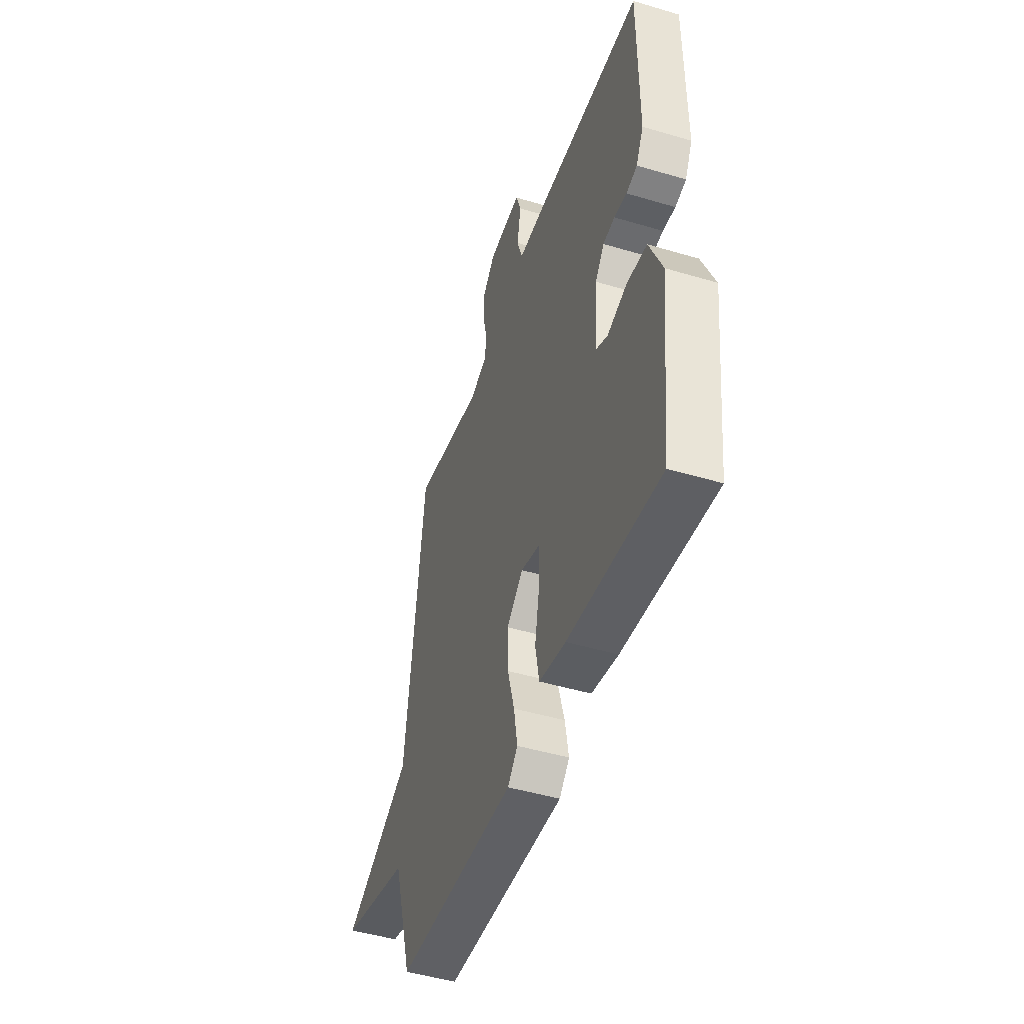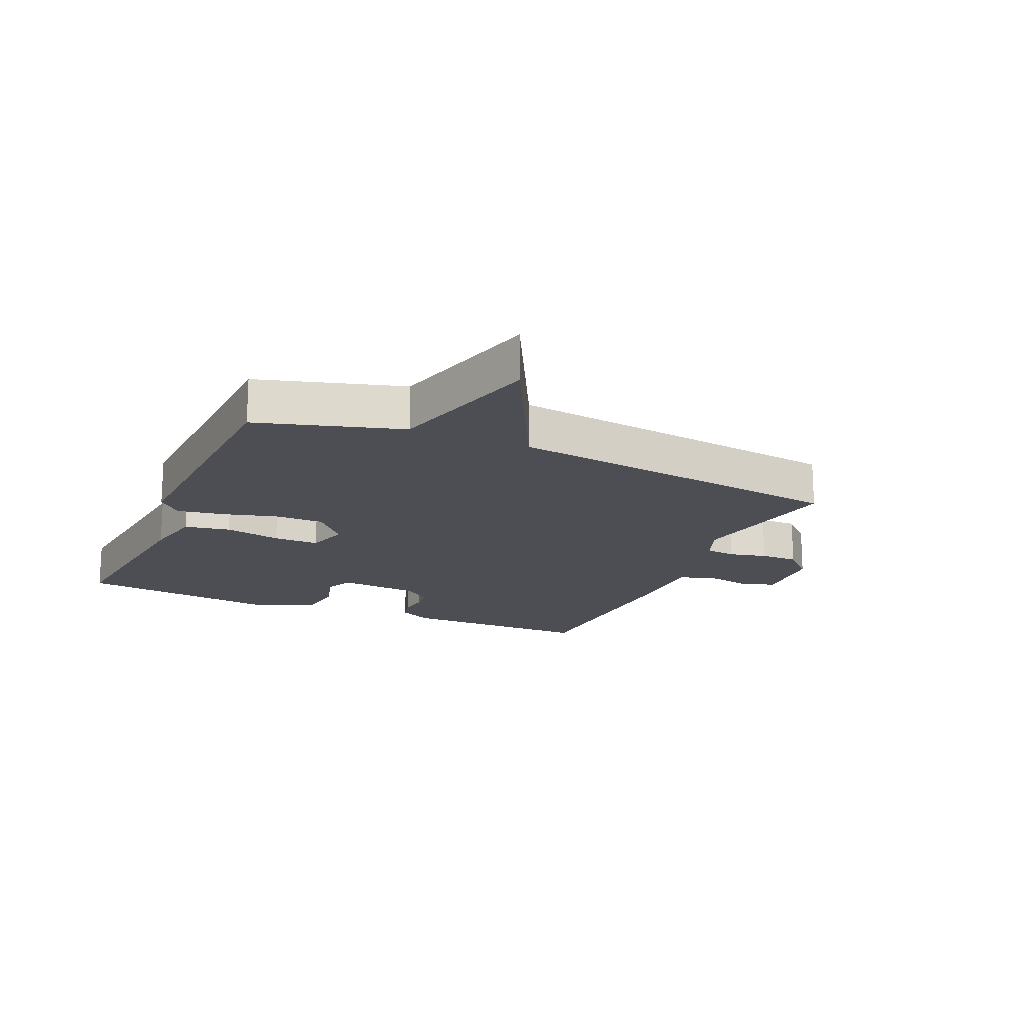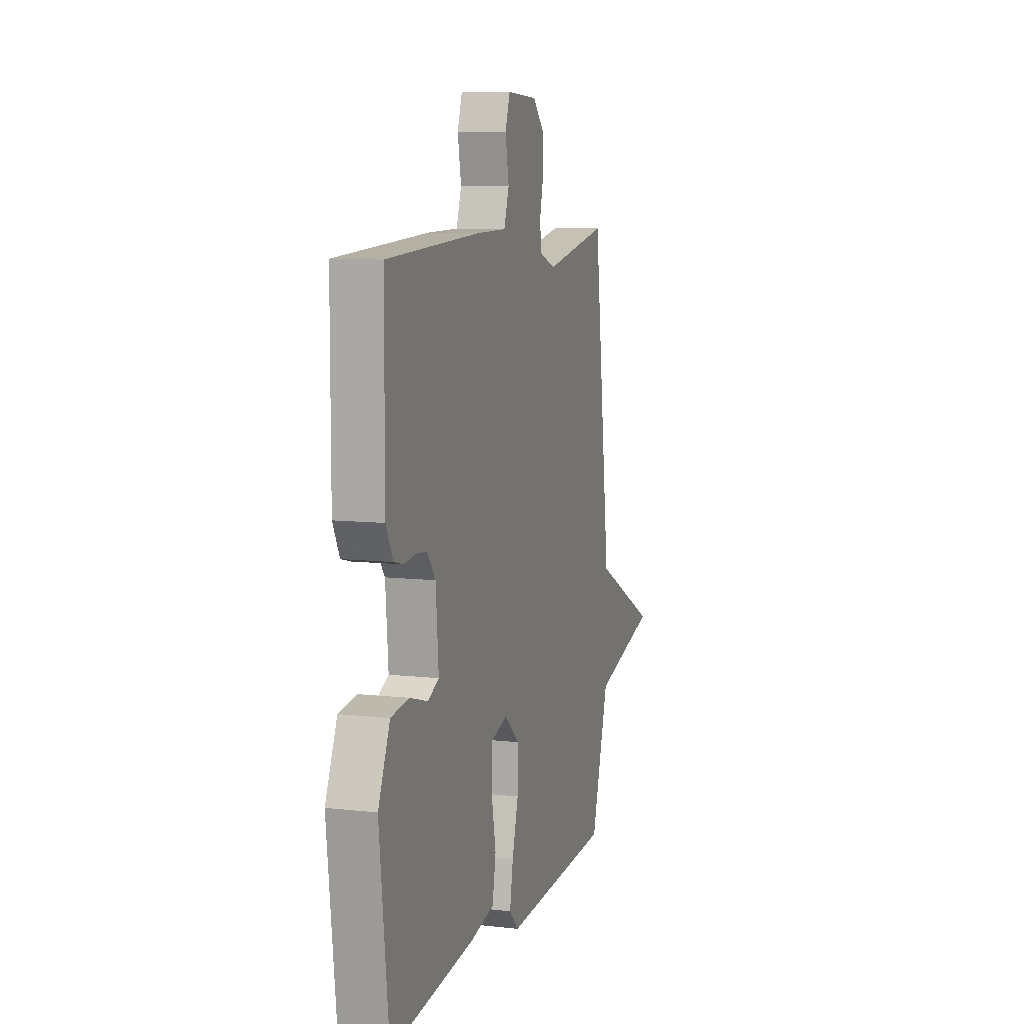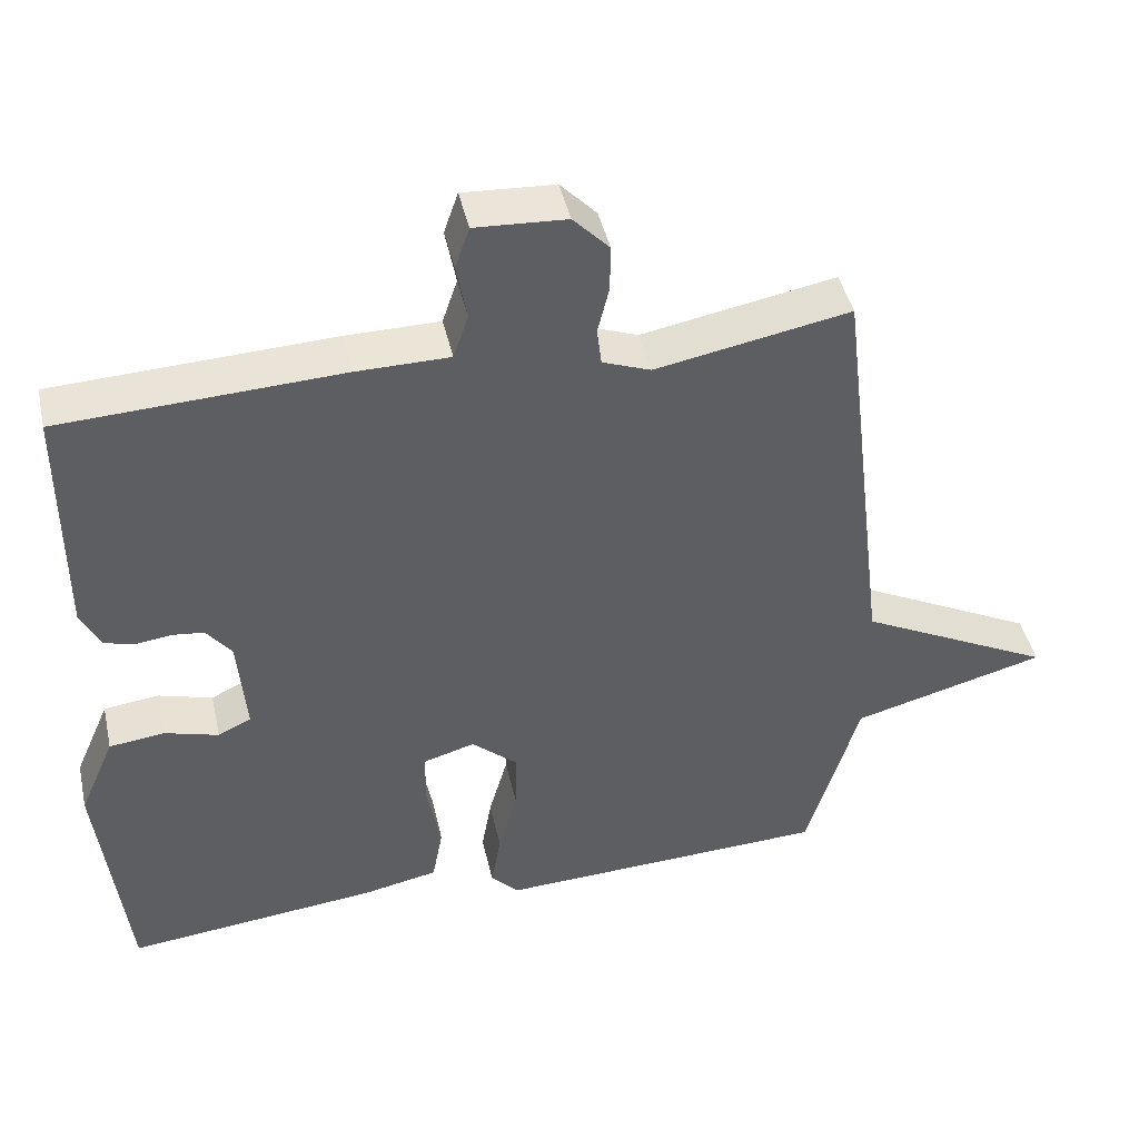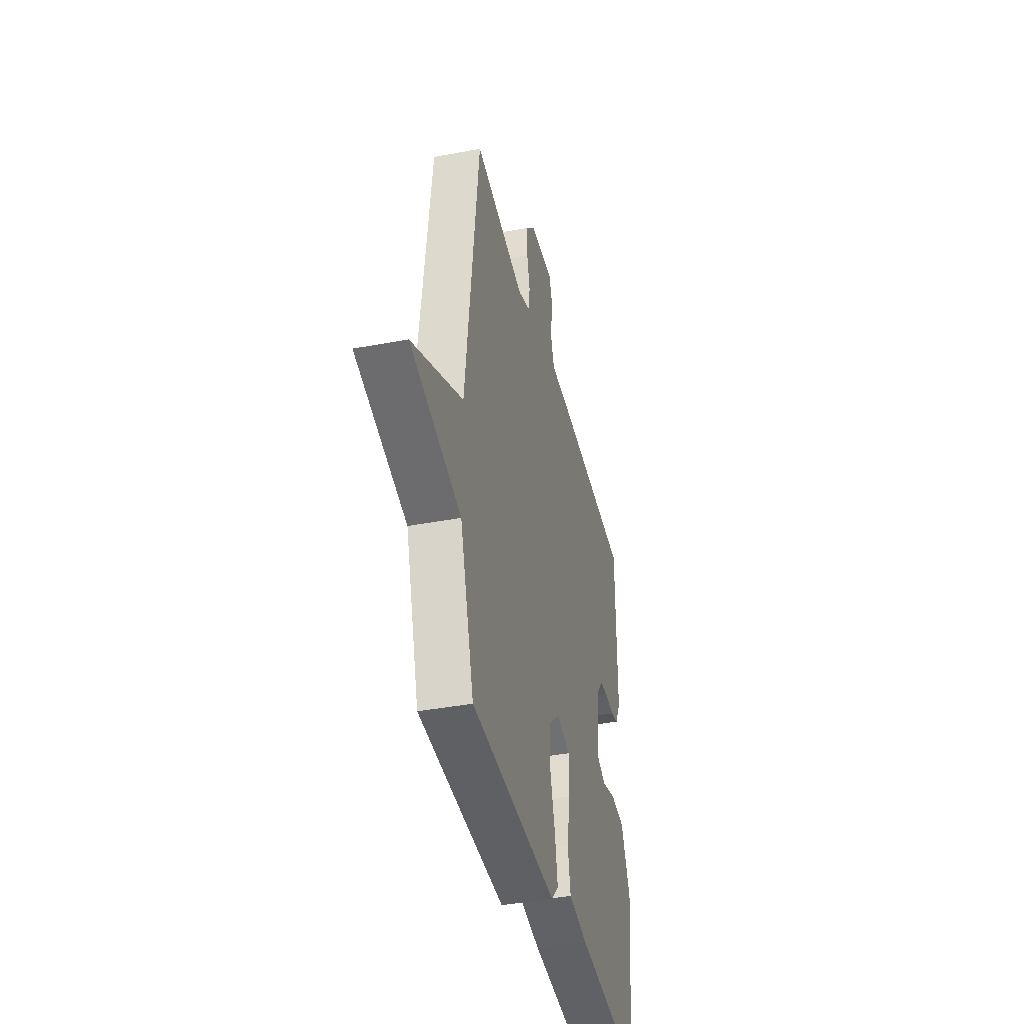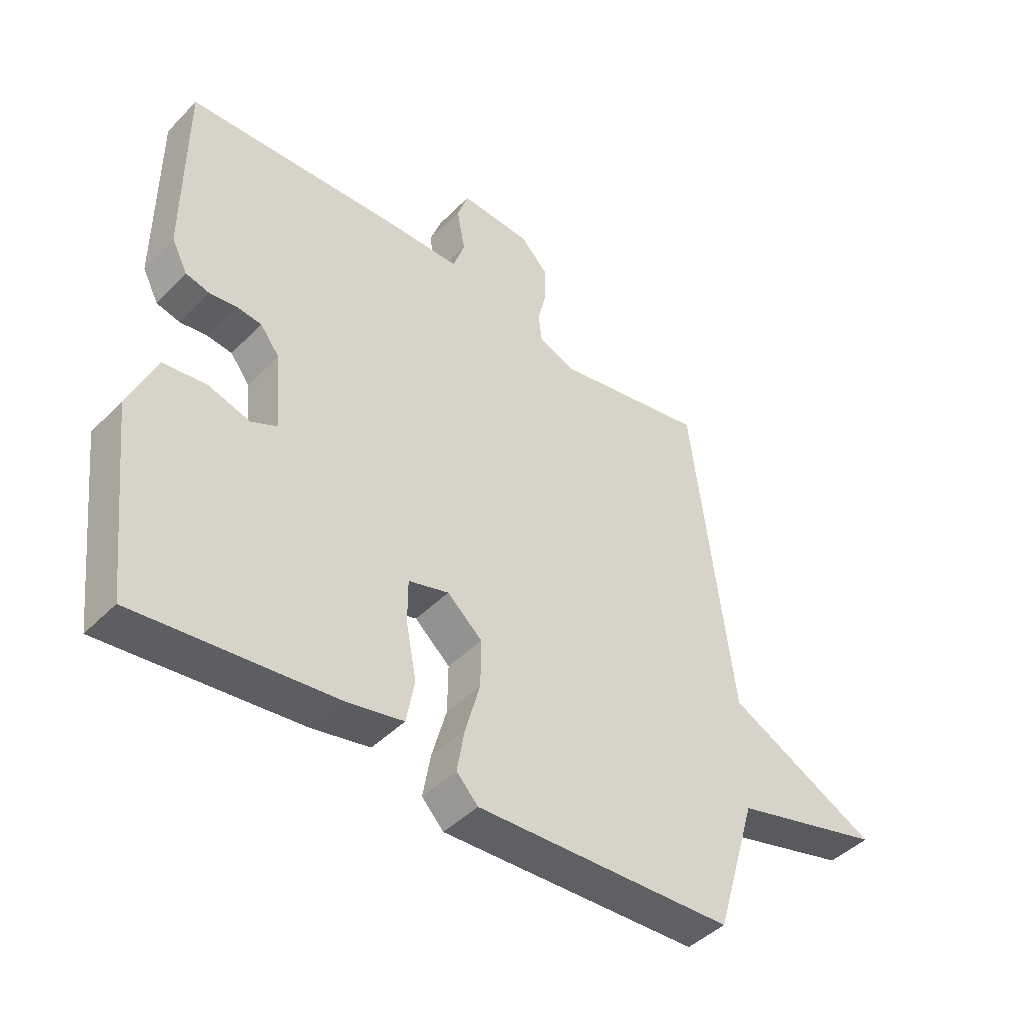
<metadata>
{"format":"obj","ext":"obj","renderer":"f3d","projection":"perspective","resolution":1024,"background":"white","views":[{"elev":-46.9,"azim":71.3,"up":"+Z"},{"elev":-17.4,"azim":-113.8,"up":"+Y"},{"elev":9.0,"azim":106.9,"up":"+Z"},{"elev":44.3,"azim":167.4,"up":"+Z"},{"elev":-39.6,"azim":-76.7,"up":"+Z"},{"elev":-44.6,"azim":139.2,"up":"+Z"}]}
</metadata>
<code>
v -0.5 0.07 0.5
v -0.242 0.07 0.452
v -0.178 0.07 0.476
v -0.172 0.07 0.526
v -0.187 0.07 0.588
v -0.188 0.07 0.65
v -0.14 0.07 0.7
v -0.019 0.07 0.707
v 0 0.07 0.652
v -0.014 0.07 0.577
v 0.006 0.07 0.518
v 0.129 0.07 0.517
v 0.5 0.07 0.5
v 0.501 0.07 0.18
v 0.474 0.07 0.127
v 0.434 0.07 0.117
v 0.388 0.07 0.123
v 0.345 0.07 0.118
v 0.312 0.07 0.075
v 0.301 0.07 -0.058
v 0.345 0.07 -0.079
v 0.417 0.07 -0.058
v 0.49 0.07 -0.067
v 0.537 0.07 -0.175
v 0.5 0.07 -0.5
v 0.163 0.07 -0.464
v 0.065 0.07 -0.444
v 0.051 0.07 -0.369
v 0.069 0.07 -0.276
v 0.069 0.07 -0.201
v 0 0.07 -0.181
v -0.06 0.07 -0.234
v -0.059 0.07 -0.316
v -0.034 0.07 -0.405
v -0.021 0.07 -0.48
v -0.058 0.07 -0.519
v -0.5 0.07 -0.5
v -0.57 0.07 -0.264
v -0.828 0.07 -0.195
v -0.57 0.07 -0.064
v -0.5 0 0.5
v -0.242 0 0.452
v -0.178 0 0.476
v -0.172 0 0.526
v -0.187 0 0.588
v -0.188 0 0.65
v -0.14 0 0.7
v -0.019 0 0.707
v 0 0 0.652
v -0.014 0 0.577
v 0.006 0 0.518
v 0.129 0 0.517
v 0.5 0 0.5
v 0.501 0 0.18
v 0.474 0 0.127
v 0.434 0 0.117
v 0.388 0 0.123
v 0.345 0 0.118
v 0.312 0 0.075
v 0.301 0 -0.058
v 0.345 0 -0.079
v 0.417 0 -0.058
v 0.49 0 -0.067
v 0.537 0 -0.175
v 0.5 0 -0.5
v 0.163 0 -0.464
v 0.065 0 -0.444
v 0.051 0 -0.369
v 0.069 0 -0.276
v 0.069 0 -0.201
v 0 0 -0.181
v -0.06 0 -0.234
v -0.059 0 -0.316
v -0.034 0 -0.405
v -0.021 0 -0.48
v -0.058 0 -0.519
v -0.5 0 -0.5
v -0.57 0 -0.264
v -0.828 0 -0.195
v -0.57 0 -0.064
f 38 39 40
f 38 40 1
f 37 38 1
f 36 37 1
f 35 36 1
f 34 35 1
f 33 34 1
f 32 33 1 2
f 31 32 2 3
f 30 31 3 4
f 27 28 29
f 26 27 29
f 25 26 29
f 24 25 29
f 23 24 29
f 22 23 29
f 21 22 29
f 20 21 29 30
f 5 6 7
f 4 5 7
f 30 4 7
f 20 30 7
f 19 20 7
f 15 16 17
f 14 15 17
f 13 14 17
f 12 13 17
f 11 12 17
f 11 17 18
f 7 8 9 10
f 7 10 11
f 19 7 11
f 11 18 19
f 80 79 78
f 41 80 78
f 41 78 77
f 41 77 76
f 41 76 75
f 41 75 74
f 41 74 73
f 42 41 73 72
f 43 42 72 71
f 44 43 71 70
f 69 68 67
f 69 67 66
f 69 66 65
f 69 65 64
f 69 64 63
f 69 63 62
f 69 62 61
f 70 69 61 60
f 47 46 45
f 47 45 44
f 47 44 70
f 47 70 60
f 47 60 59
f 57 56 55
f 57 55 54
f 57 54 53
f 57 53 52
f 57 52 51
f 58 57 51
f 50 49 48 47
f 51 50 47
f 51 47 59
f 59 58 51
f 1 41 42 2
f 2 42 43 3
f 3 43 44 4
f 4 44 45 5
f 5 45 46 6
f 6 46 47 7
f 7 47 48 8
f 8 48 49 9
f 9 49 50 10
f 10 50 51 11
f 11 51 52 12
f 12 52 53 13
f 13 53 54 14
f 14 54 55 15
f 15 55 56 16
f 16 56 57 17
f 17 57 58 18
f 18 58 59 19
f 19 59 60 20
f 20 60 61 21
f 21 61 62 22
f 22 62 63 23
f 23 63 64 24
f 24 64 65 25
f 25 65 66 26
f 26 66 67 27
f 27 67 68 28
f 28 68 69 29
f 29 69 70 30
f 30 70 71 31
f 31 71 72 32
f 32 72 73 33
f 33 73 74 34
f 34 74 75 35
f 35 75 76 36
f 36 76 77 37
f 37 77 78 38
f 38 78 79 39
f 39 79 80 40
f 40 80 41 1

</code>
